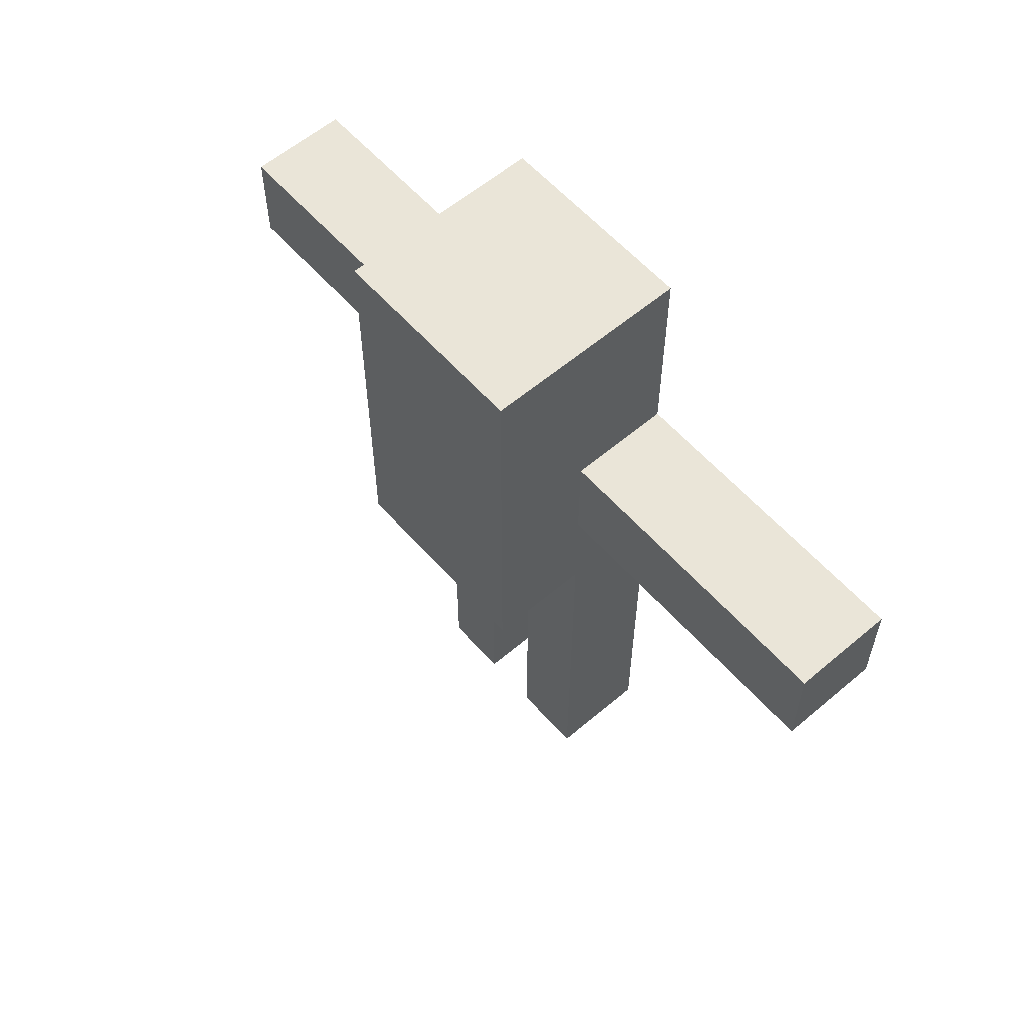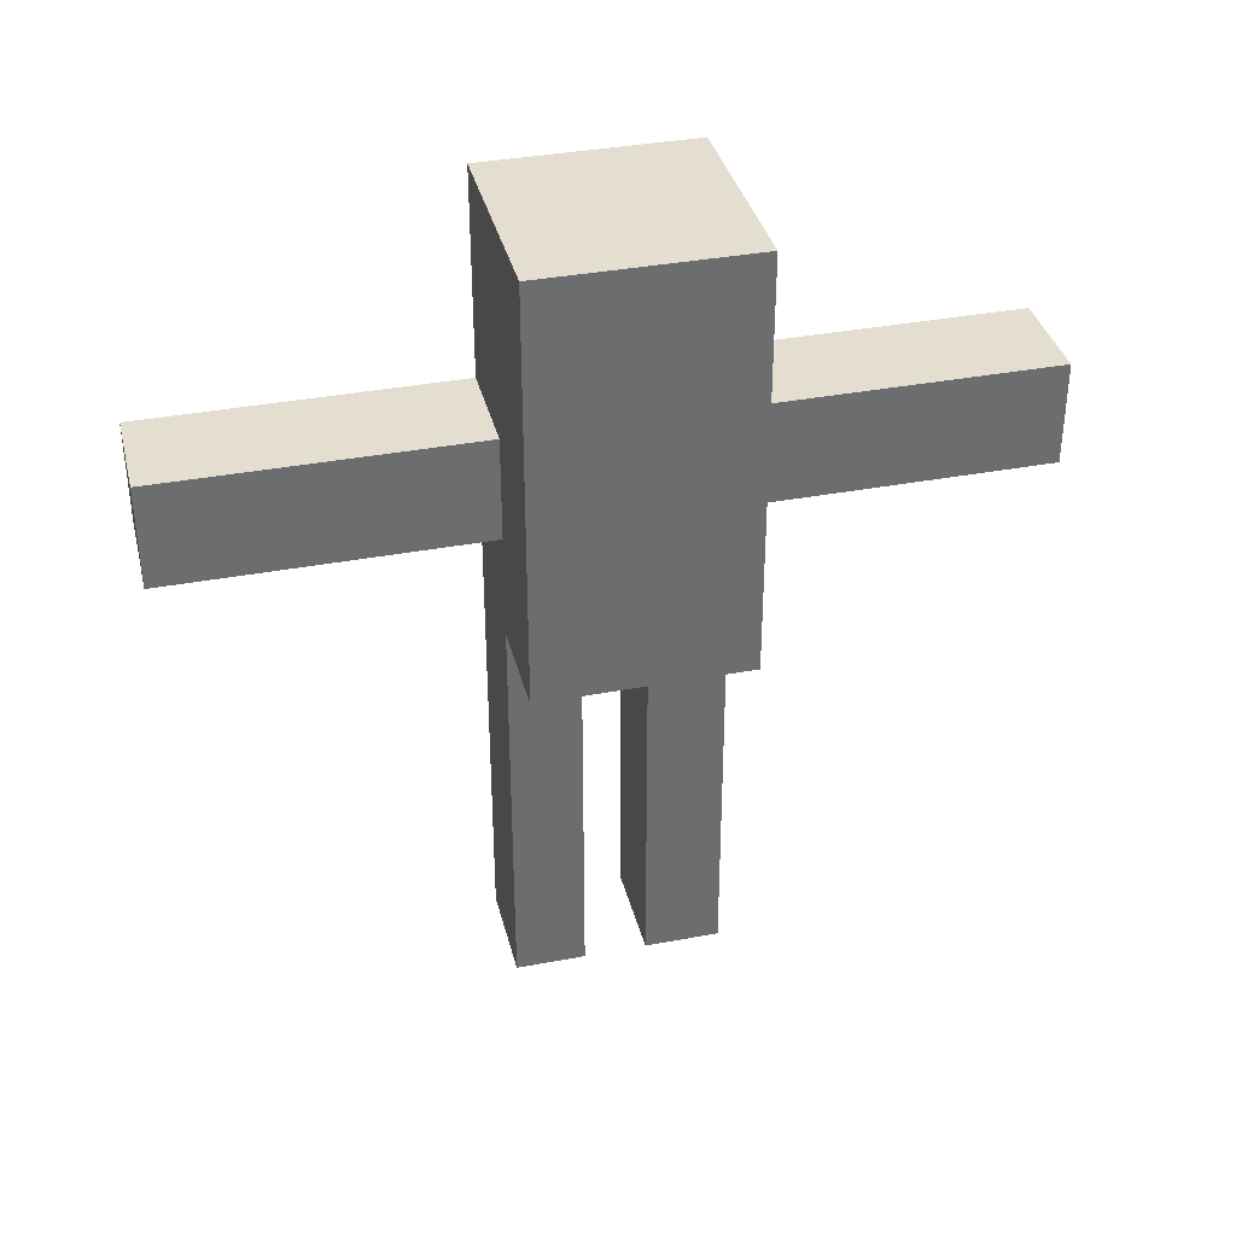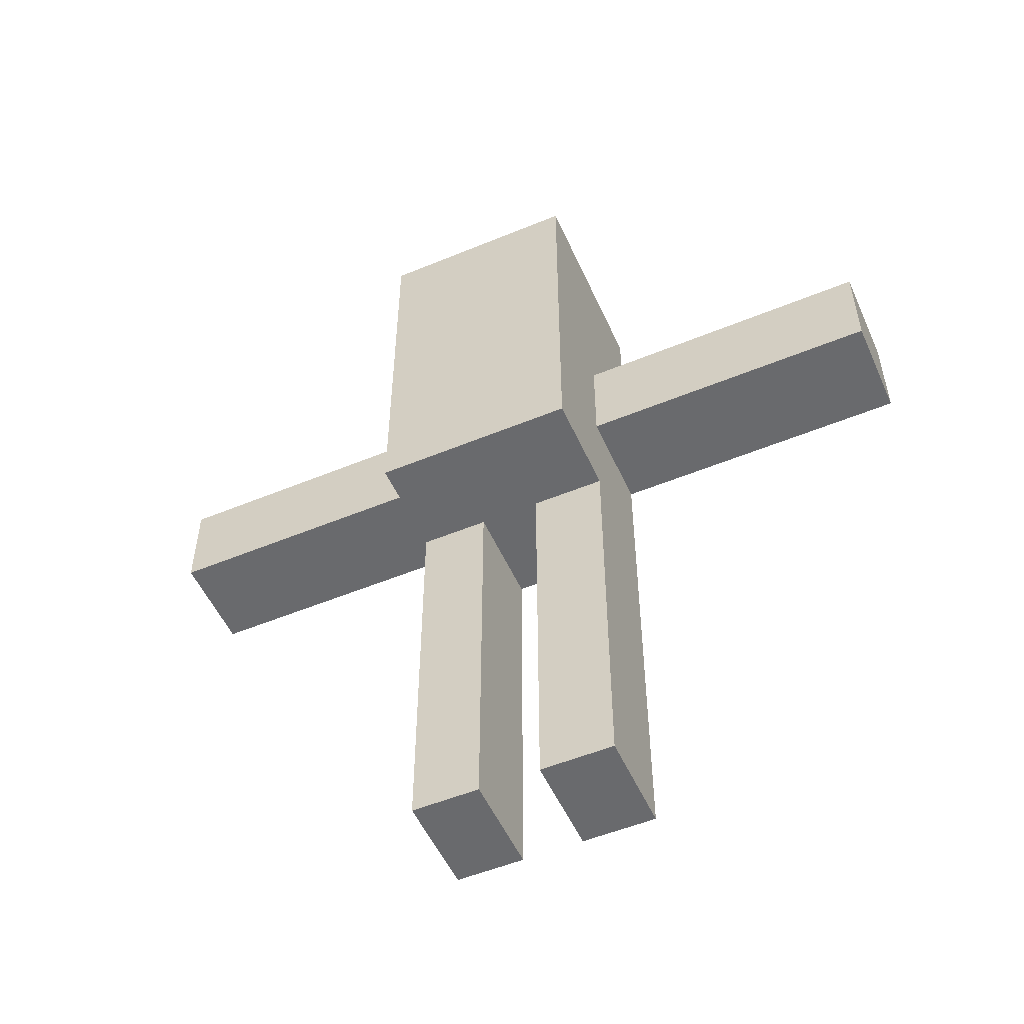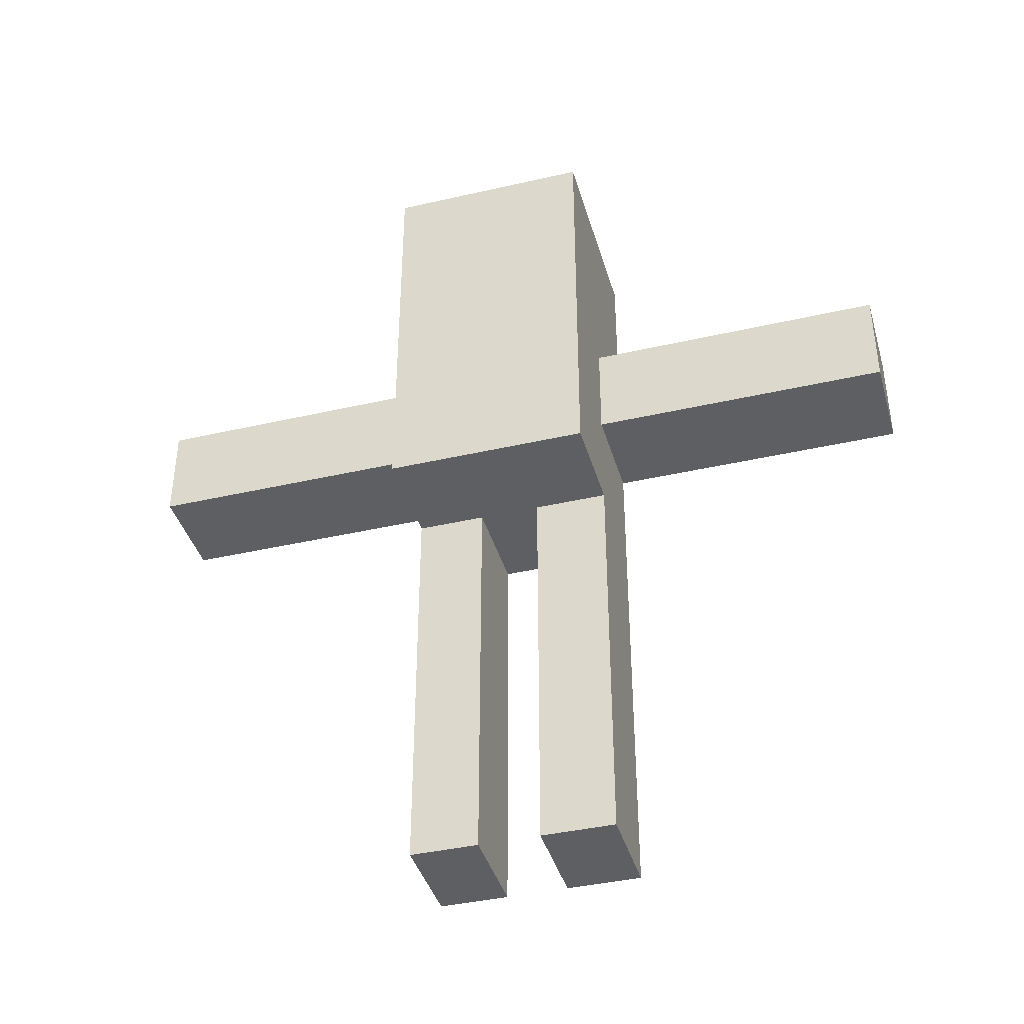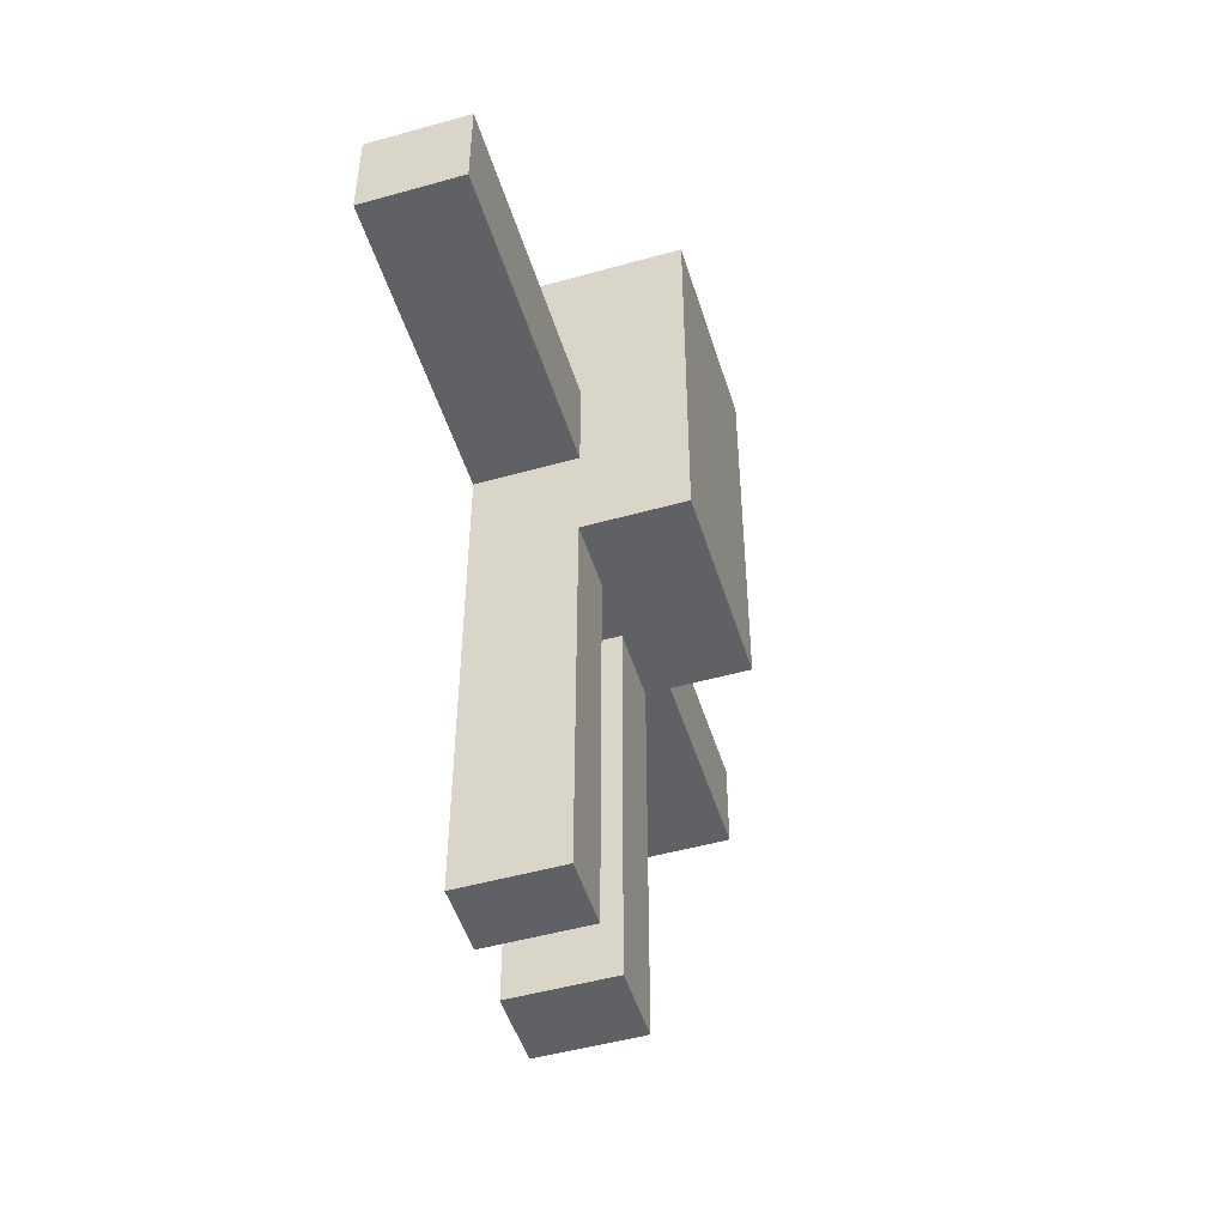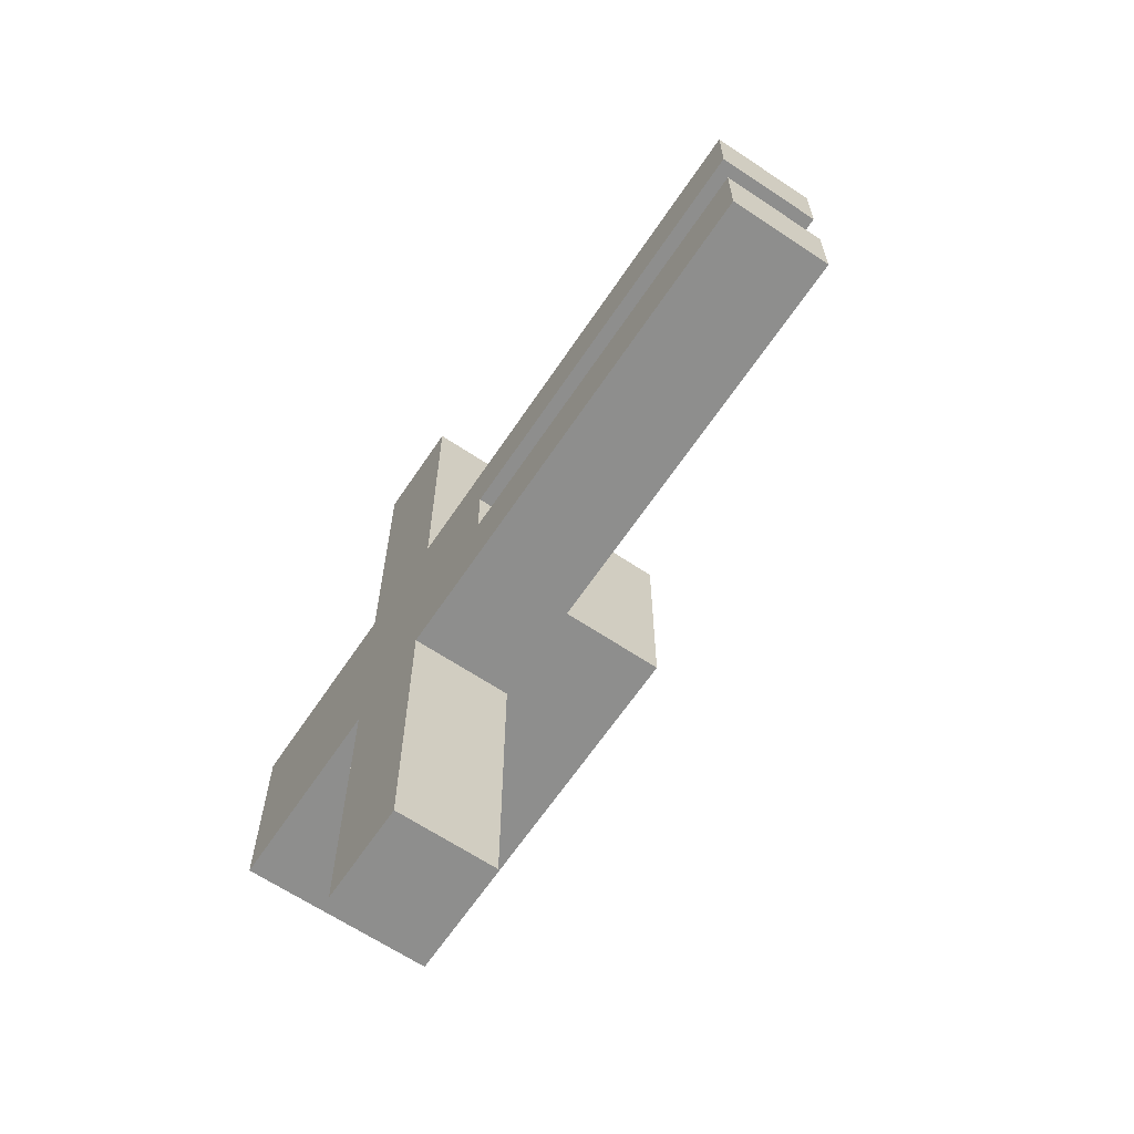
<metadata>
{"format":"obj","ext":"obj","renderer":"f3d","projection":"perspective","resolution":1024,"background":"white","views":[{"elev":58.8,"azim":138.9,"up":"+Y"},{"elev":36.5,"azim":76.2,"up":"+Y"},{"elev":-53.0,"azim":113.9,"up":"+Y"},{"elev":-40.2,"azim":105.8,"up":"+Y"},{"elev":-50.0,"azim":17.1,"up":"+Y"},{"elev":-64.8,"azim":-33.9,"up":"+Z"}]}
</metadata>
<code>
o Cube
v -1 -1 1
v -1 1 1
v -1 -1 -1
v -1 1 -1
v 1 -1 1
v 1 1 1
v 1 -1 -1
v 1 1 -1
v -1 3 1
v -1 3 -1
v 1 3 1
v 1 3 -1
v 0 -1 -1
v 0 1 -1
v 0 -1 1
v 0 1 1
v 0 3 -1
v 0 3 1
v -1 0 1
v -1 0 -1
v 1 0 -1
v 1 0 1
v 0 0 1
v 0 0 -1
v -1 1 4
v 0 1 4
v -1 0 4
v 0 0 4
v -1 1 -4
v 0 1 -4
v -1 0 -4
v 0 0 -4
v -1 -1 -0.2739
v -1 1 -0.2739
v 1 -1 -0.2739
v 1 1 -0.2739
v -1 3 -0.2739
v 1 3 -0.2739
v 0 3 -0.2739
v 0 -1 -0.2739
v 1 0 -0.2739
v -1 0 -0.2739
v -1 -1 0.3286
v 1 1 0.3286
v 1 3 0.3286
v 0 3 0.3286
v 0 -1 0.3286
v 1 0 0.3286
v -1 1 0.3286
v 1 -1 0.3286
v -1 3 0.3286
v -1 0 0.3286
v -1 -5 1
v 0 -5 1
v -1 -5 0.3286
v 0 -5 0.3286
v -1 -5 -1
v 0 -5 -1
v -1 -5 -0.2739
v 0 -5 -0.2739
f 34 20 42
f 14 21 24
f 44 22 48
f 23 27 19
f 50 15 47
f 4 17 14
f 51 18 46
f 8 38 36
f 2 51 49
f 6 18 16
f 16 9 2
f 46 11 45
f 14 12 8
f 47 55 43
f 6 23 22
f 14 29 4
f 20 13 3
f 22 15 5
f 23 1 15
f 48 5 50
f 24 7 13
f 42 3 33
f 26 27 28
f 16 28 23
f 19 25 2
f 2 26 16
f 29 32 31
f 24 30 14
f 4 31 20
f 20 32 24
f 52 33 43
f 21 35 7
f 3 59 33
f 17 38 12
f 34 10 4
f 36 45 44
f 10 39 17
f 7 40 13
f 8 41 21
f 49 42 52
f 2 52 19
f 44 11 6
f 19 43 1
f 41 50 35
f 40 43 33
f 39 45 38
f 49 37 34
f 37 46 39
f 35 47 40
f 36 48 41
f 56 53 55
f 43 53 1
f 1 54 15
f 15 56 47
f 58 59 57
f 40 58 13
f 33 60 40
f 13 57 3
f 34 4 20
f 14 8 21
f 44 6 22
f 23 28 27
f 50 5 15
f 4 10 17
f 51 9 18
f 8 12 38
f 2 9 51
f 6 11 18
f 16 18 9
f 46 18 11
f 14 17 12
f 47 56 55
f 6 16 23
f 14 30 29
f 20 24 13
f 22 23 15
f 23 19 1
f 48 22 5
f 24 21 7
f 42 20 3
f 26 25 27
f 16 26 28
f 19 27 25
f 2 25 26
f 29 30 32
f 24 32 30
f 4 29 31
f 20 31 32
f 52 42 33
f 21 41 35
f 3 57 59
f 17 39 38
f 34 37 10
f 36 38 45
f 10 37 39
f 7 35 40
f 8 36 41
f 49 34 42
f 2 49 52
f 44 45 11
f 19 52 43
f 41 48 50
f 40 47 43
f 39 46 45
f 49 51 37
f 37 51 46
f 35 50 47
f 36 44 48
f 56 54 53
f 43 55 53
f 1 53 54
f 15 54 56
f 58 60 59
f 40 60 58
f 33 59 60
f 13 58 57

</code>
